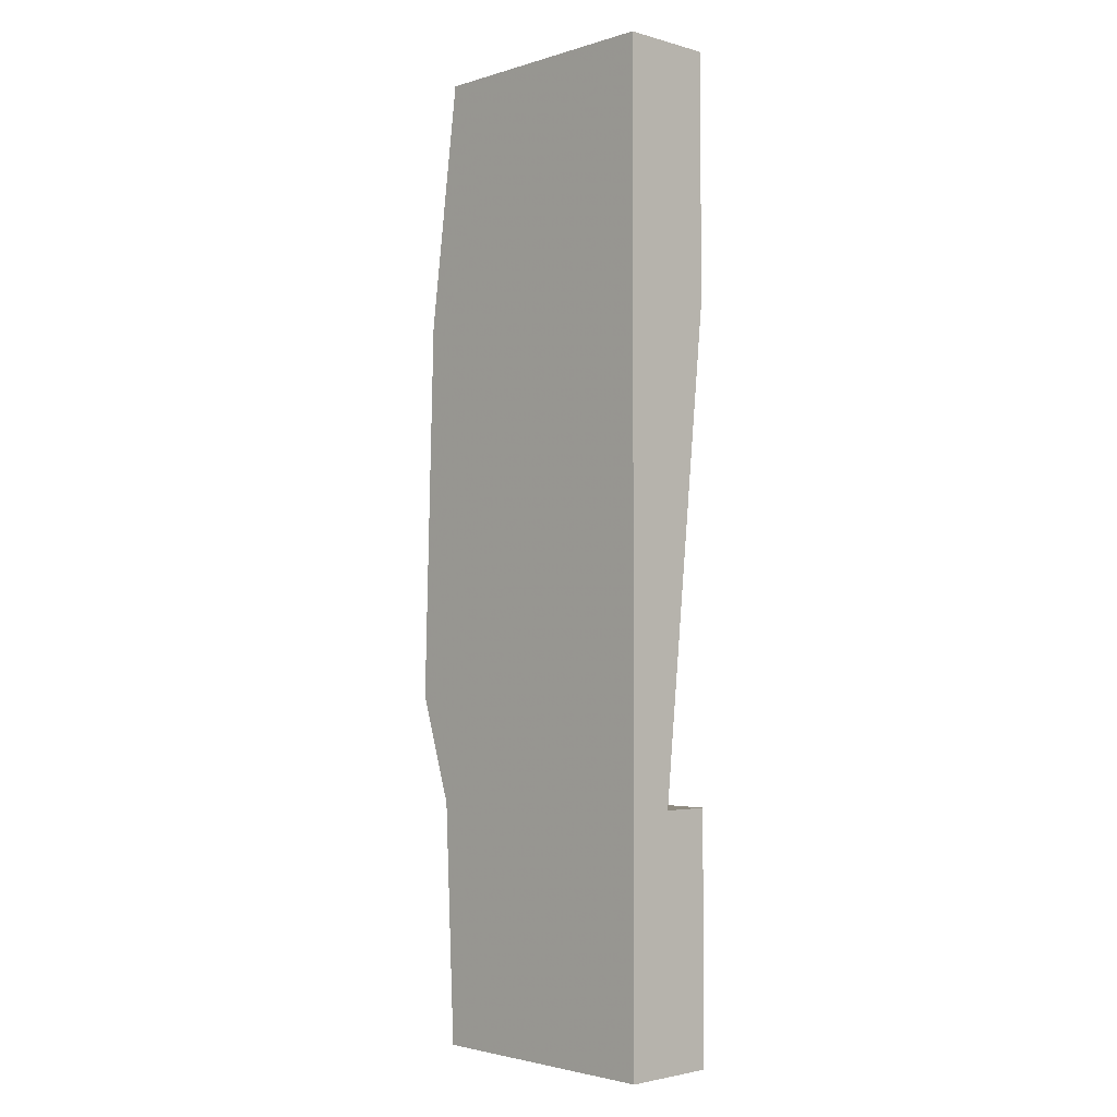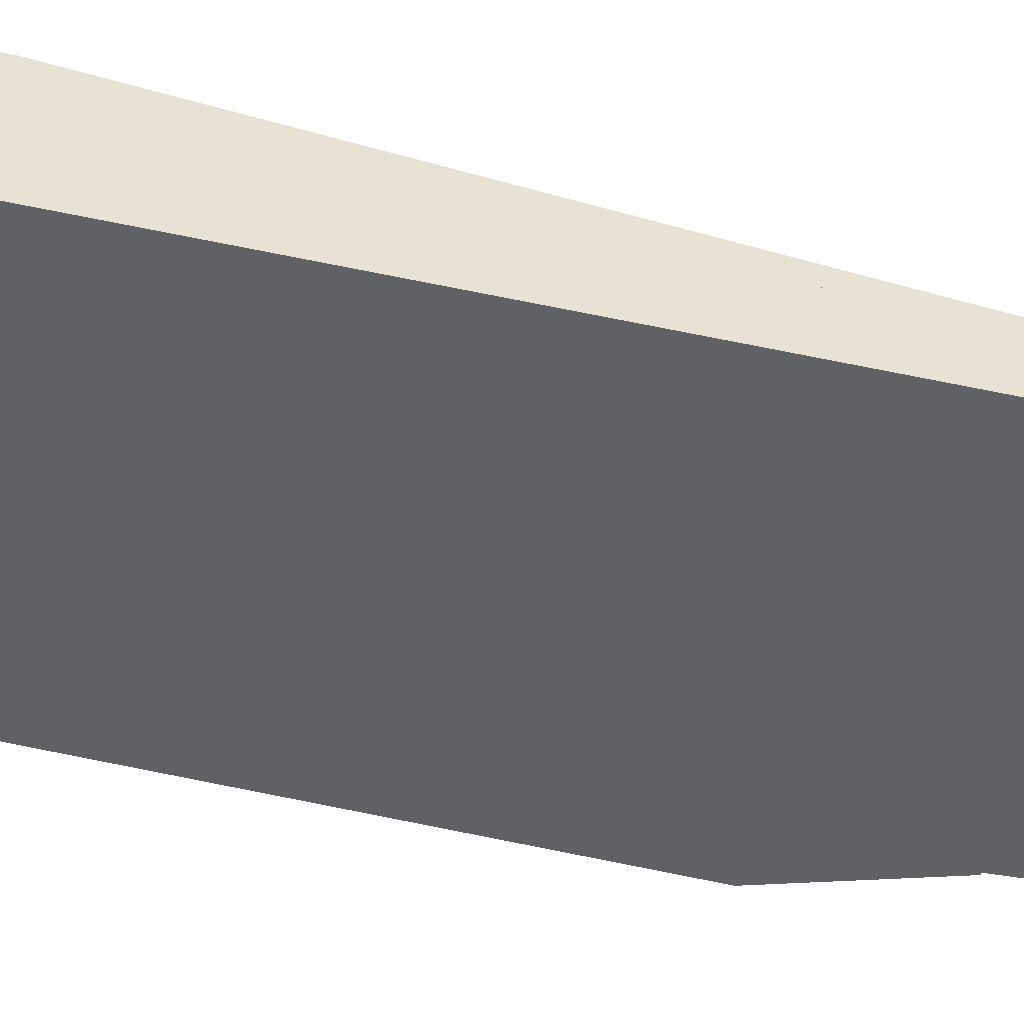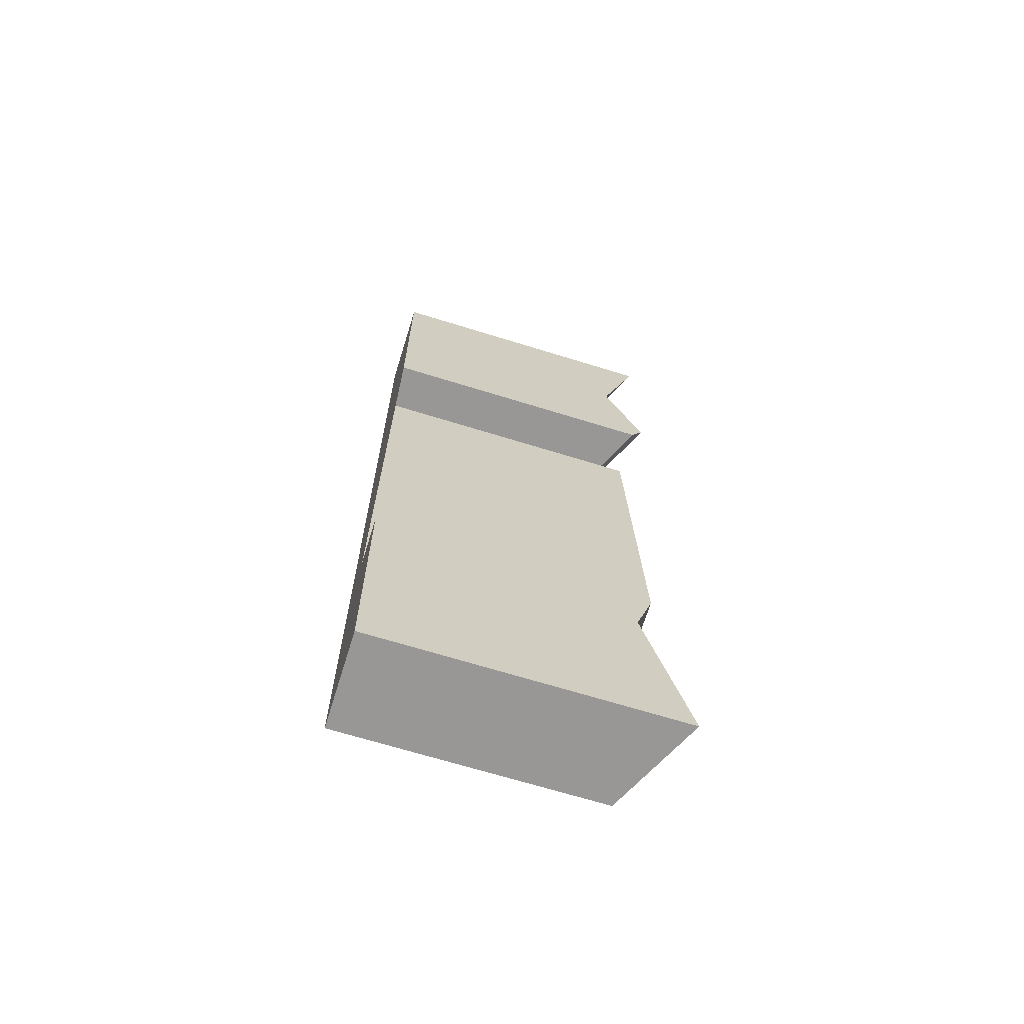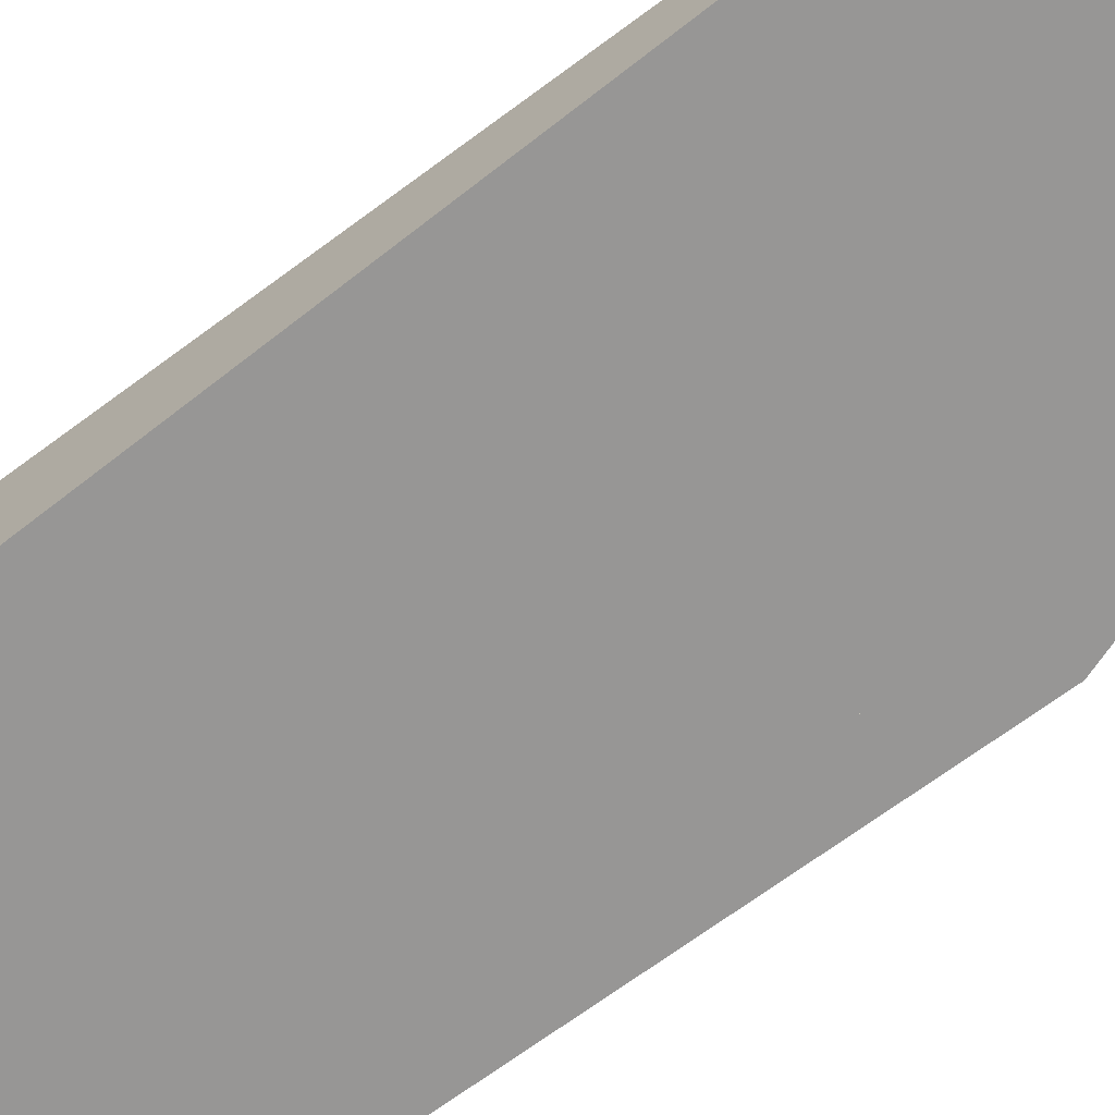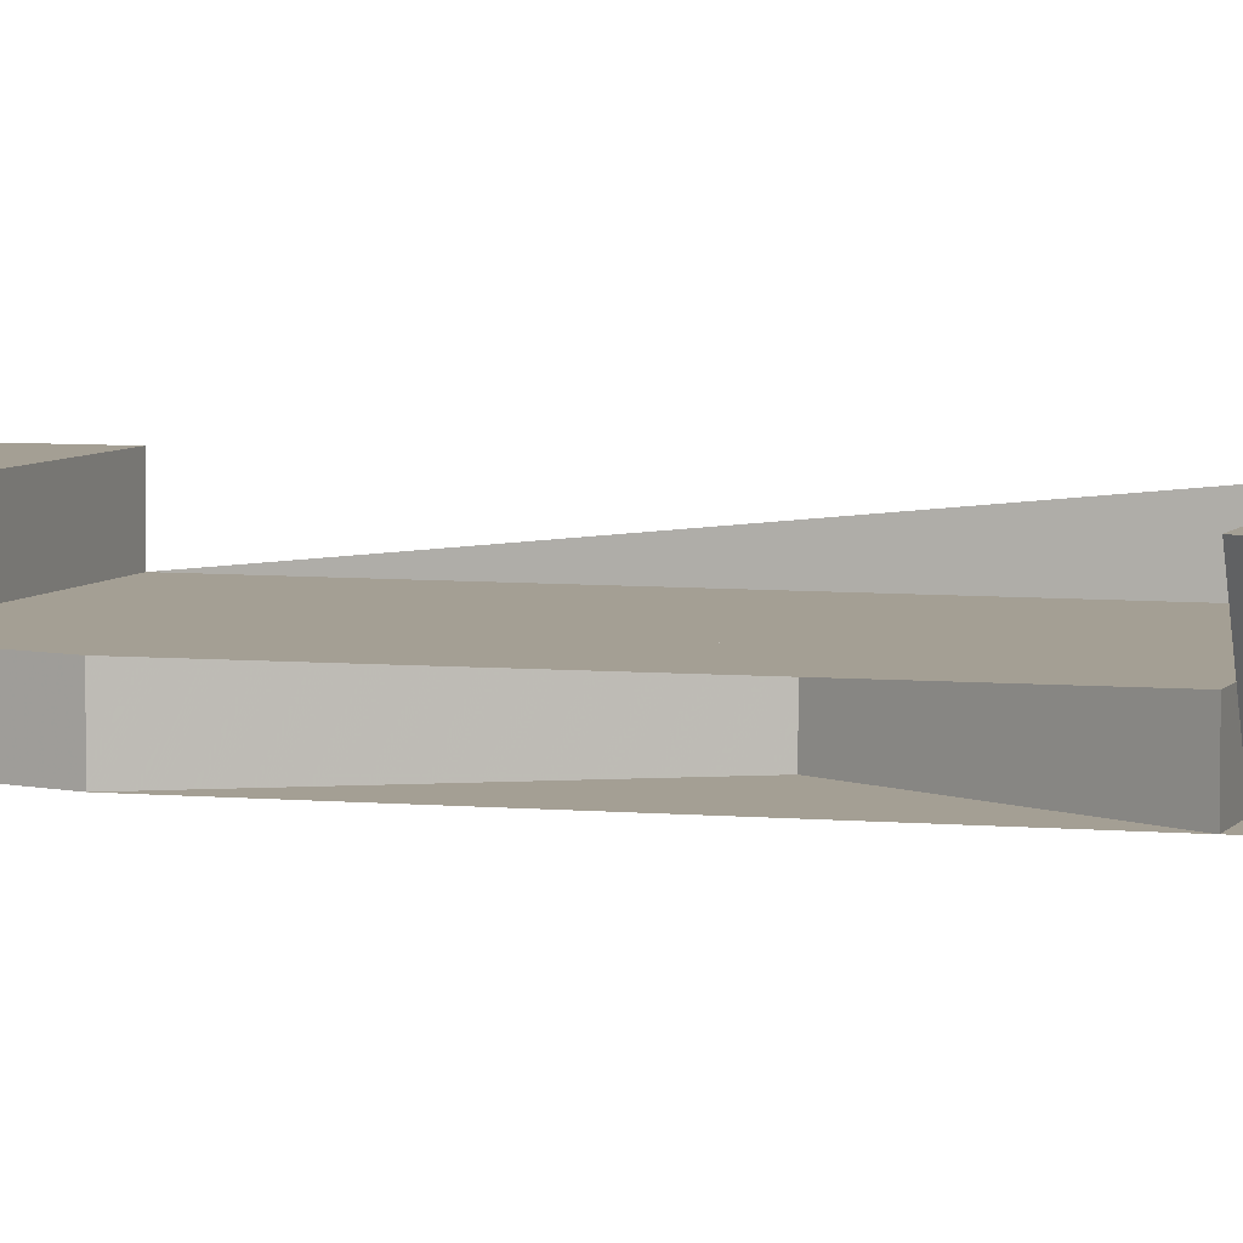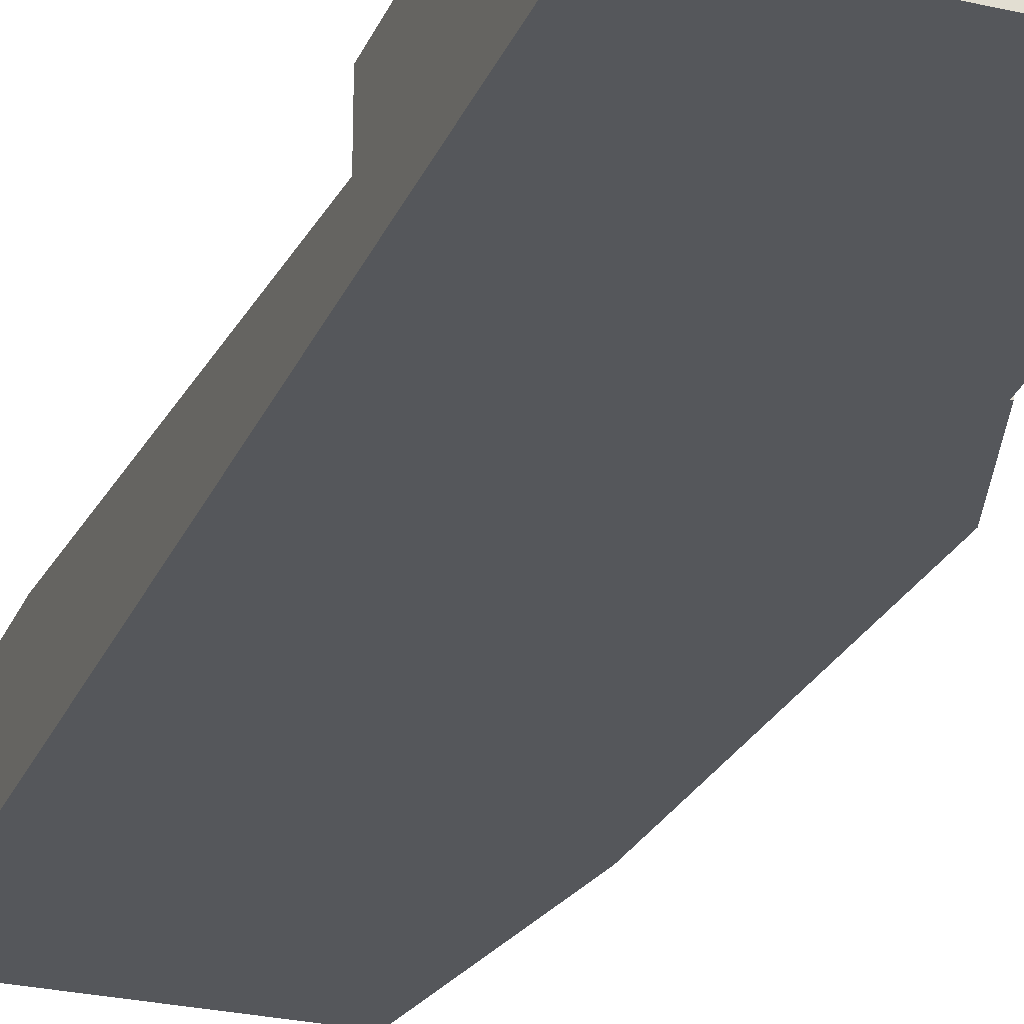
<metadata>
{"format":"obj","ext":"obj","renderer":"f3d","projection":"perspective","resolution":1024,"background":"white","views":[{"elev":-2.6,"azim":46.3,"up":"+Z"},{"elev":-48.3,"azim":76.1,"up":"+Y"},{"elev":-68.3,"azim":162.8,"up":"+Z"},{"elev":-67.9,"azim":128.4,"up":"+Y"},{"elev":5.5,"azim":-72.1,"up":"+Y"},{"elev":-26.9,"azim":160.2,"up":"+Y"}]}
</metadata>
<code>
o Mesh1_Grey_Waterfall_Top_Model
v -0.2436 0.14 -0.7587
v -0.3111 0.14 -0.7587
v -0.2436 0 -0.7587
v -0.42 0.29 0
v -0.301 0.29 -0.3719
v -0.161 0 -0.3719
v -0.28 0 0
v -0.42 0.29 -0.701
v -0.28 0 -0.701
v -0.2738 0.29 -2.387
v -0.42 0.29 -3
v -0.28 0 -3
v -0.1338 0 -2.387
v -0.1111 0.29 -2.241
v -0.06735 0.29 -2.38
v -0.2153 0.29 -3
v -0.3199 0.29 -2.241
v 0.5 0.29 -2.241
v -0.2475 0.14 -2.241
v 0.5 0.14 -2.241
v 0.5 0 -3
v 0.5 0.29 -3
v 0.5 0.14 -0.7587
v 0.5 0.29 -0.7587
v 0.5 0.29 0
v 0.5 0 0
v -0.2109 0.29 0
v -0.09074 0.29 -0.3758
v -0.1996 0.29 -0.677
v -0.148 0.29 -0.7587
v -0.3836 0.29 -0.7587
v -0.1799 0 -2.241
v -0.3836 0 -0.7587
v -0.05734 0 -1.275
v -0.42 0 -1.924
v -0.3199 0 -2.241
v -0.3836 0.14 -0.7587
v -0.3199 0.14 -2.241
v -0.42 0.14 -1.924
v -0.05734 0.14 -1.275
f 33 3 2 37
f 19 32 36 38
f 36 35 39 38
f 35 34 40 39
f 34 33 37 40
f 39 40 37 2 23 20 19 38
f 28 27 25 24 30 29
f 15 14 18 22 16
f 1 2 3
f 4 5 6 7
f 5 8 9 6
f 10 11 12 13
f 23 1 2
f 29 30 31 8 5 4 27 28
f 26 25 27 4 7
f 15 16 11 10 17 14
f 31 30 24 23 2
f 3 9 8 31 2
f 33 34 35 36 32 13 12 21 26 7 6 9 3
f 17 10 13 32 19
f 20 18 14 17 19
f 11 16 22 21 12
f 20 23 24 25 26 21 22 18

</code>
